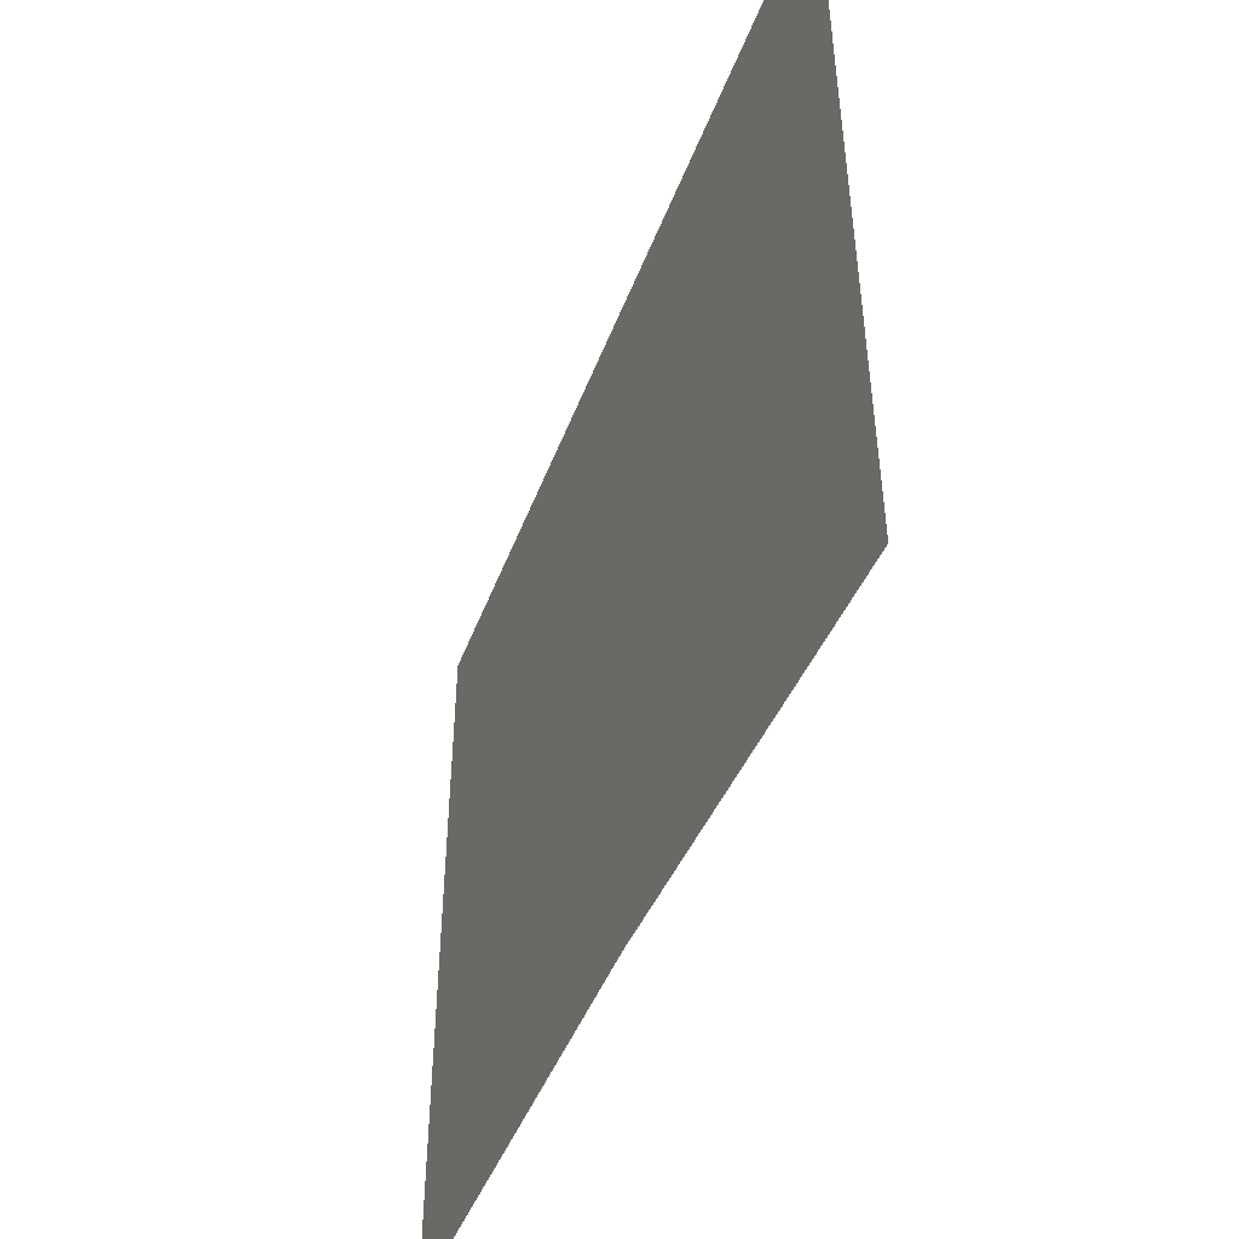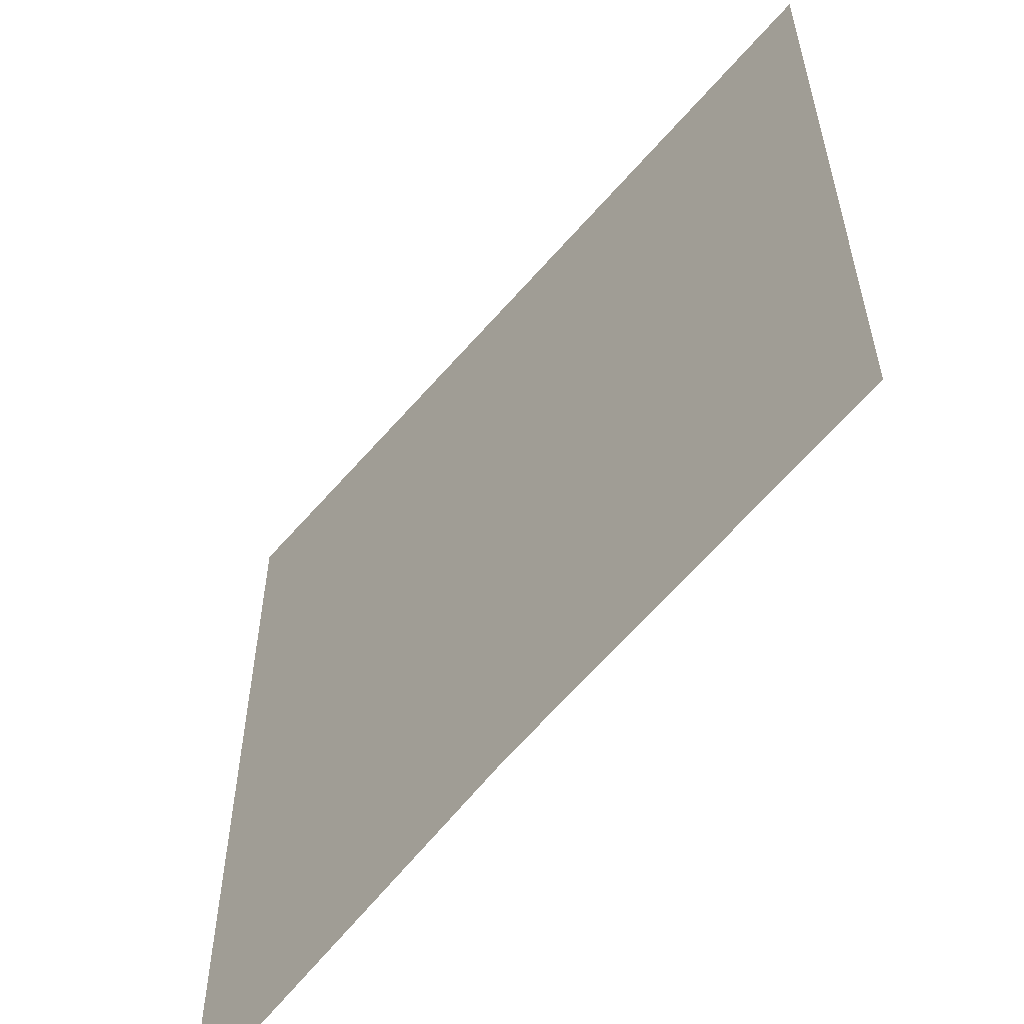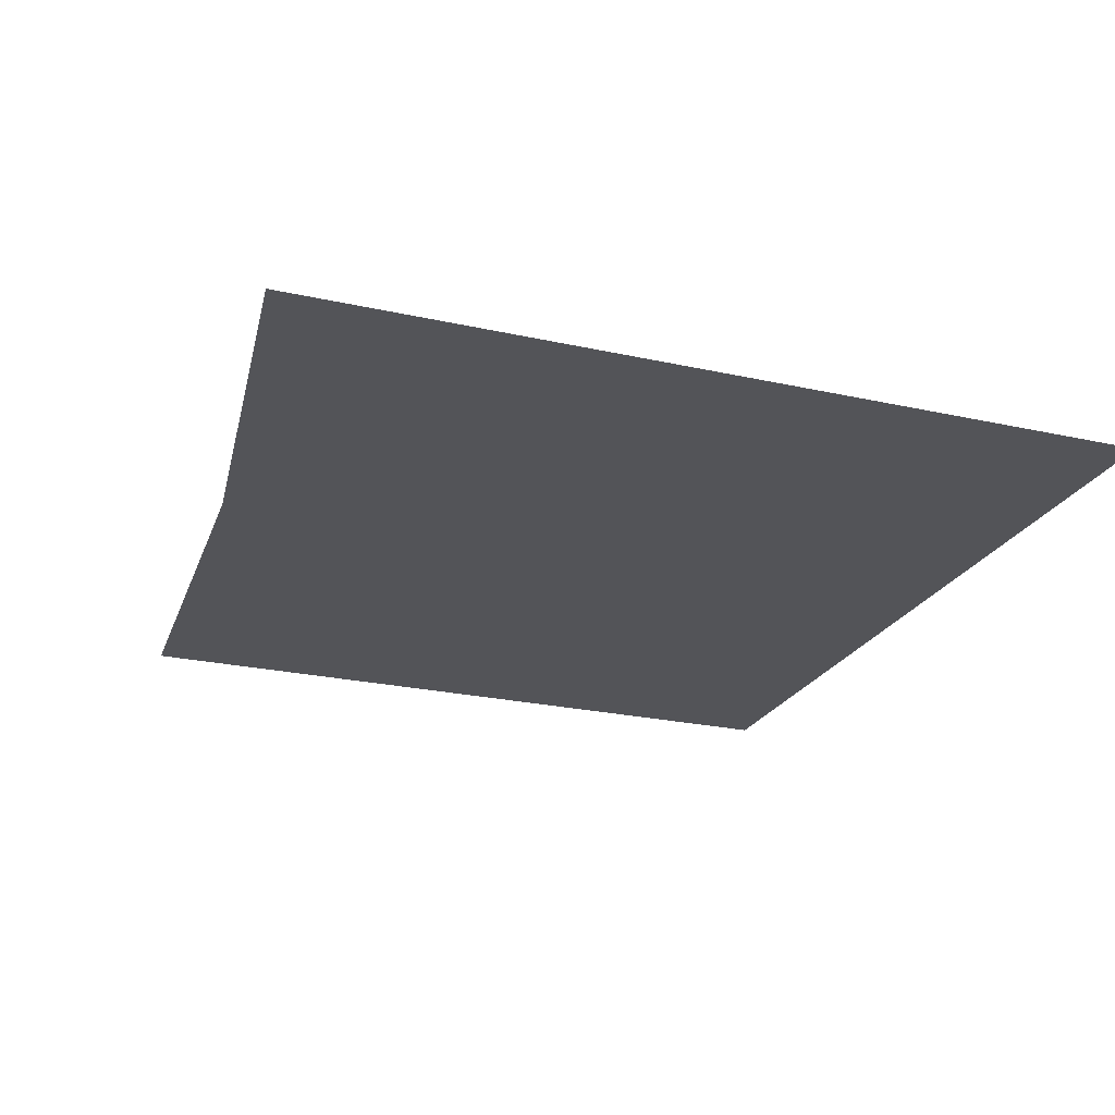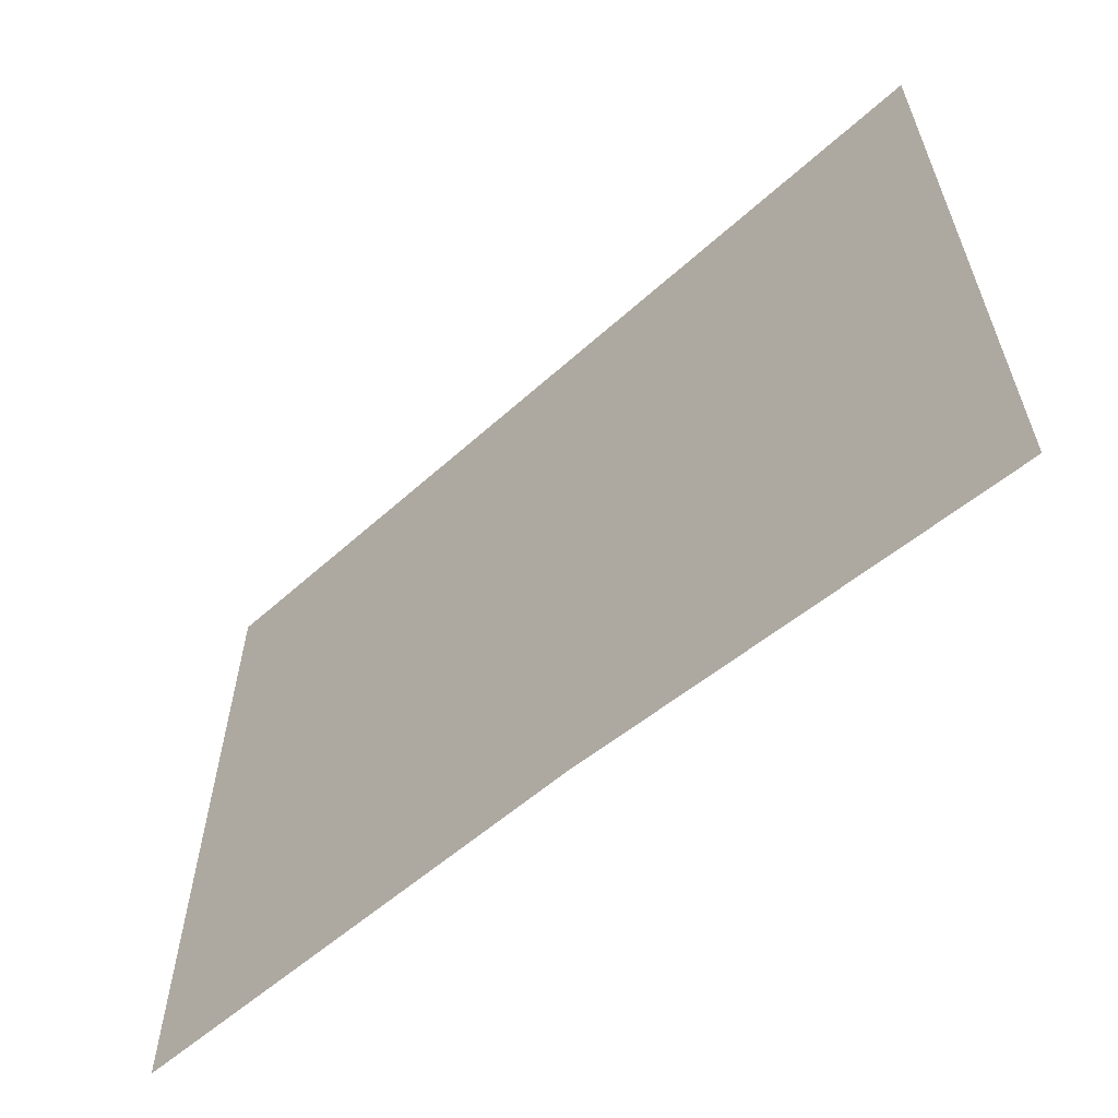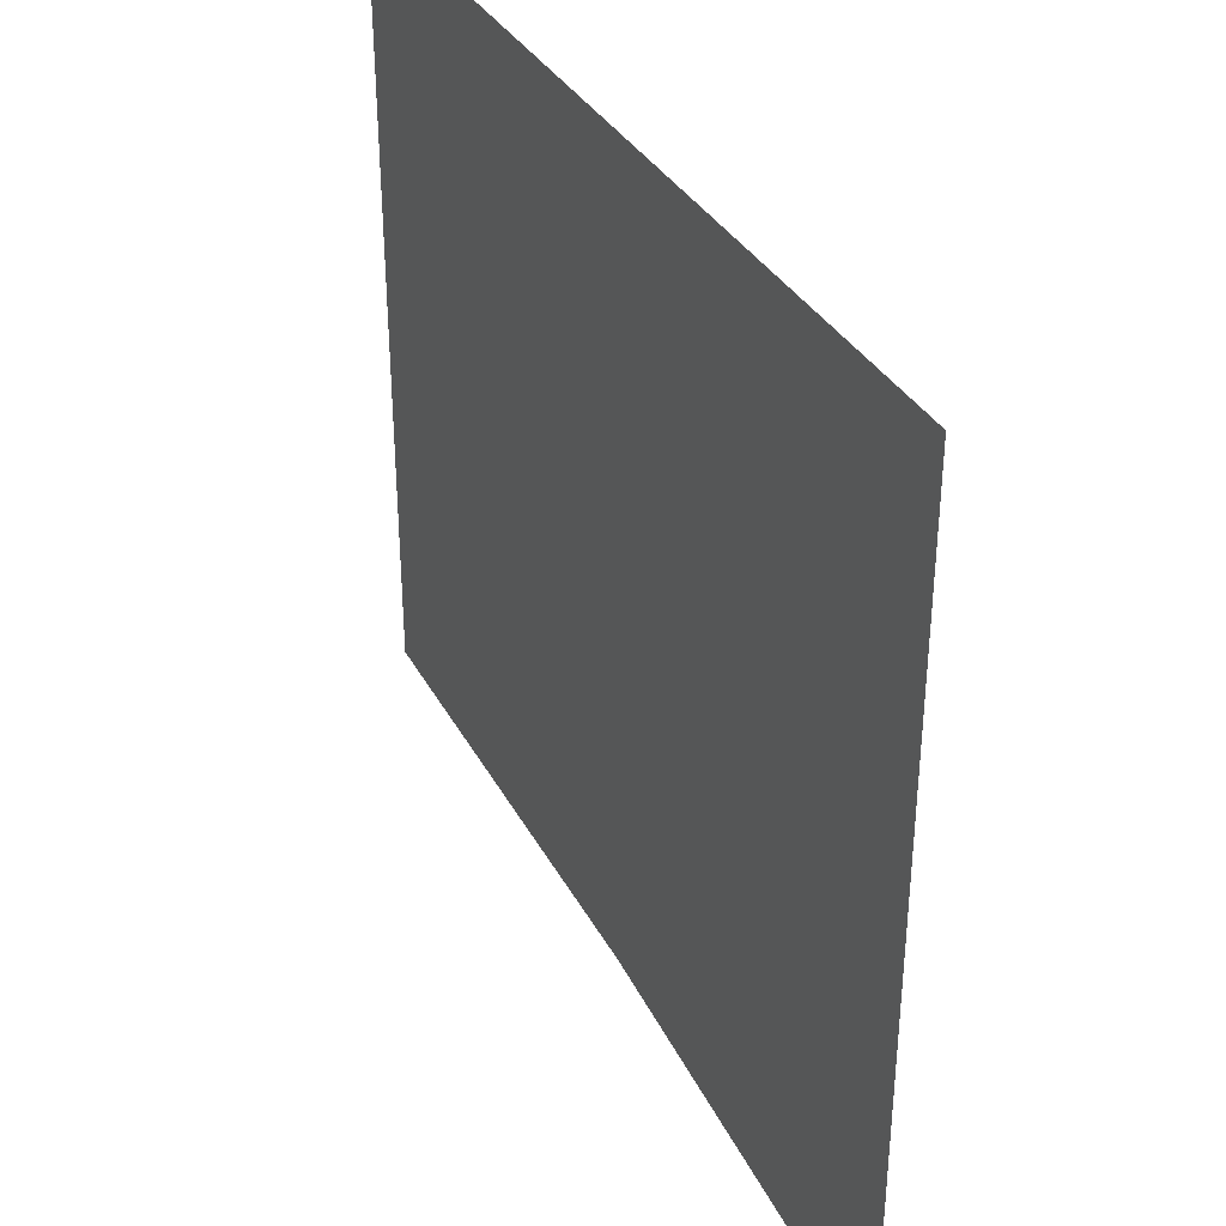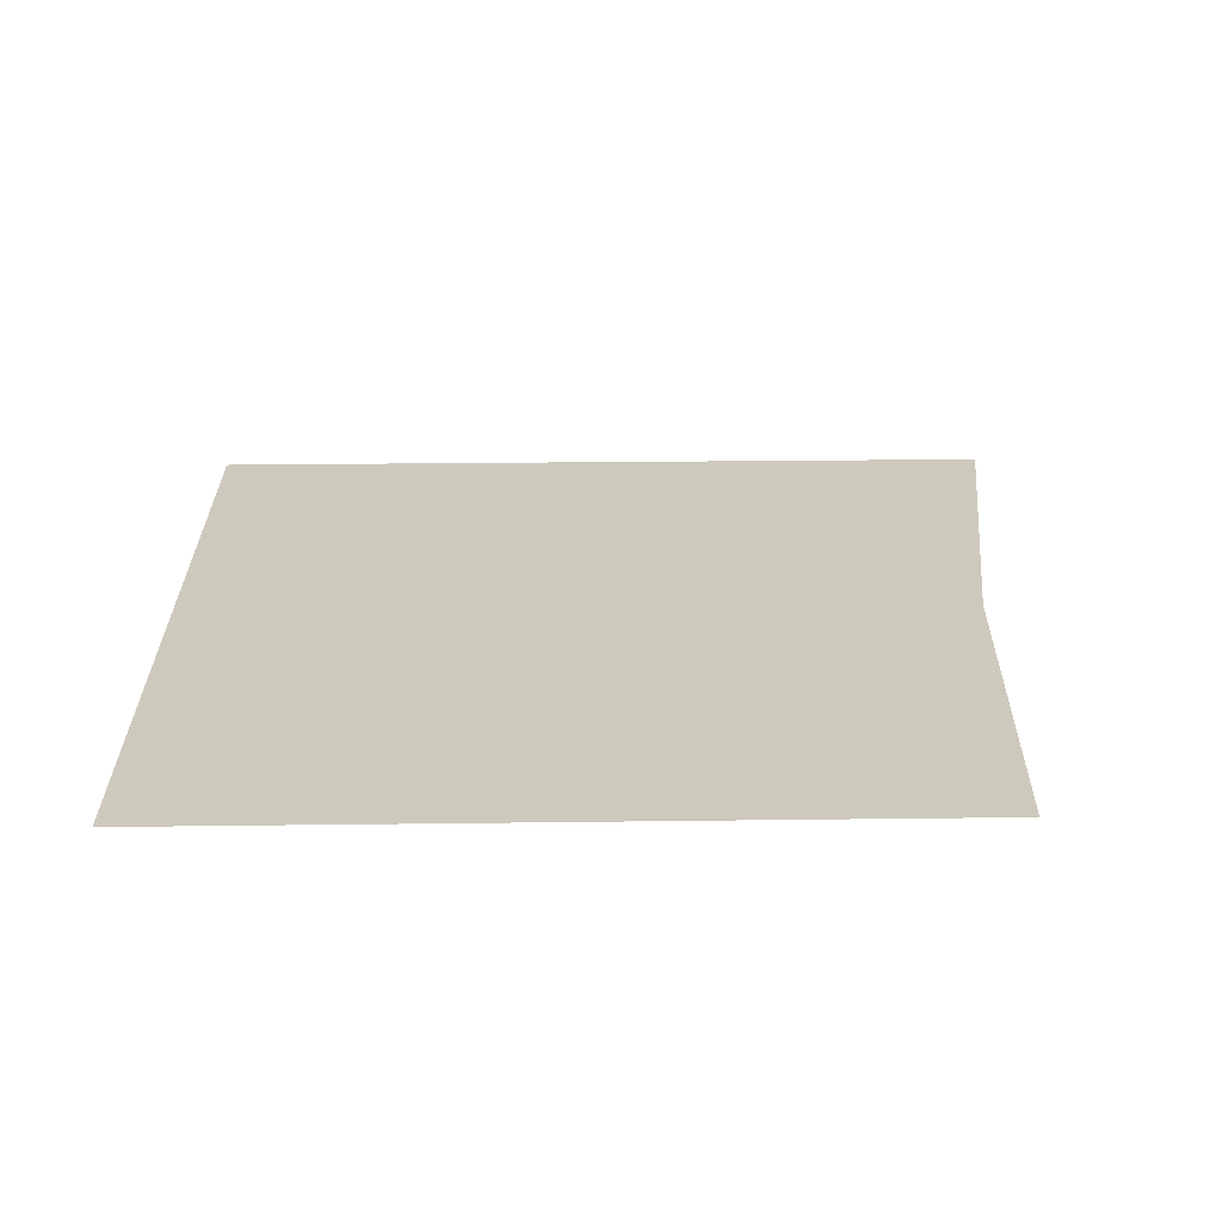
<metadata>
{"format":"obj","ext":"obj","renderer":"f3d","projection":"perspective","resolution":1024,"background":"white","views":[{"elev":-50.4,"azim":69.0,"up":"+Y"},{"elev":-57.1,"azim":-129.8,"up":"+Y"},{"elev":-23.5,"azim":69.3,"up":"+Z"},{"elev":-63.4,"azim":41.9,"up":"+Y"},{"elev":36.5,"azim":63.0,"up":"+Y"},{"elev":22.7,"azim":-91.3,"up":"+Z"}]}
</metadata>
<code>
v -0.5 0.3125 0
v -0.5 0.5 0
v 0.01562 0.5 0
v 0.01562 0.3516 0
v -0.5 0.1016 0
v 0.02344 0.1328 0
v -0.5 -0.1953 0
v 0.05469 -0.1562 0
v -0.5 -0.3672 0
v 0.007812 -0.3984 0
v 0.5 -0.1953 0
v 0.5 -0.4688 0
v 0.5 0.5 0
v 0.5 0.3125 0
v 0.5 0.1016 0
f 1 2 3
f 1 3 4
f 4 3 13
f 4 13 14
f 1 4 5
f 5 4 6
f 4 14 6
f 6 14 15
f 5 6 7
f 7 6 8
f 6 15 8
f 8 15 11
f 7 8 9
f 9 8 10
f 10 8 11
f 10 11 12

</code>
